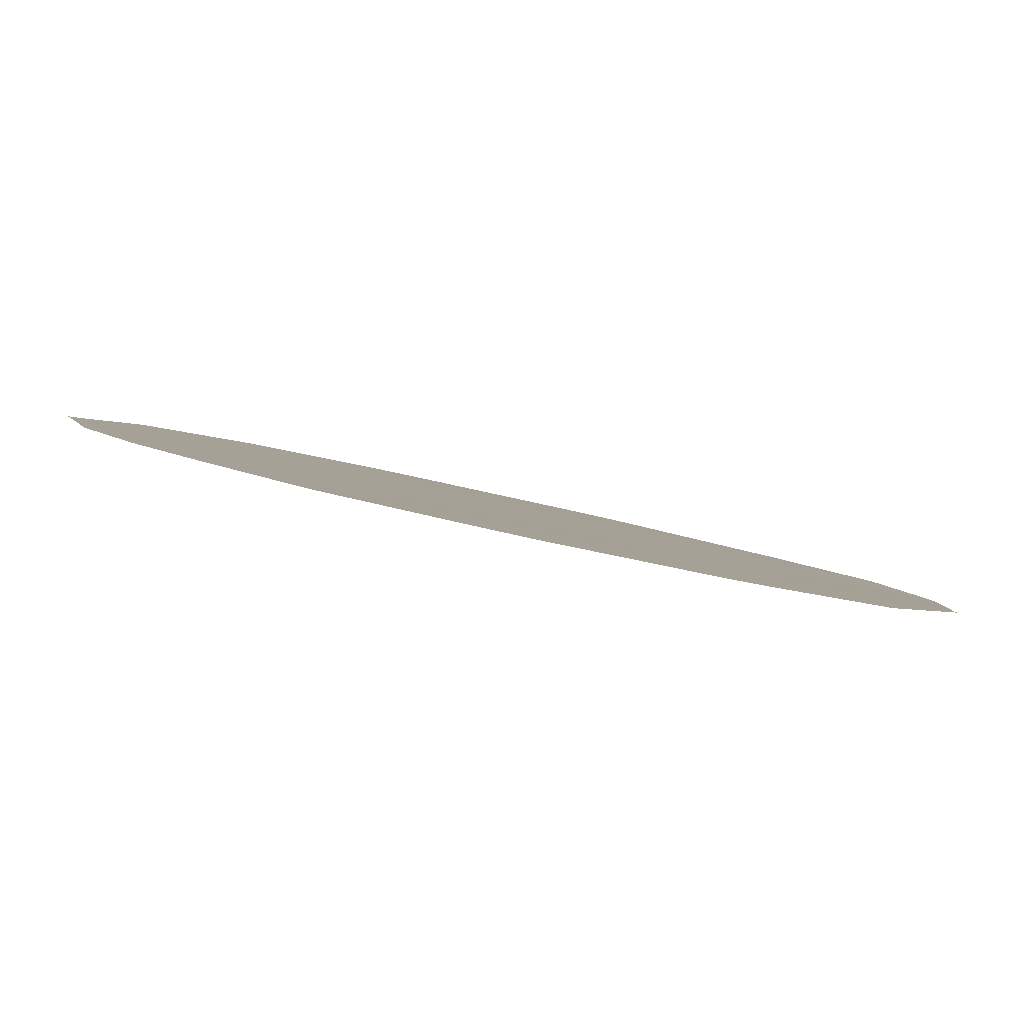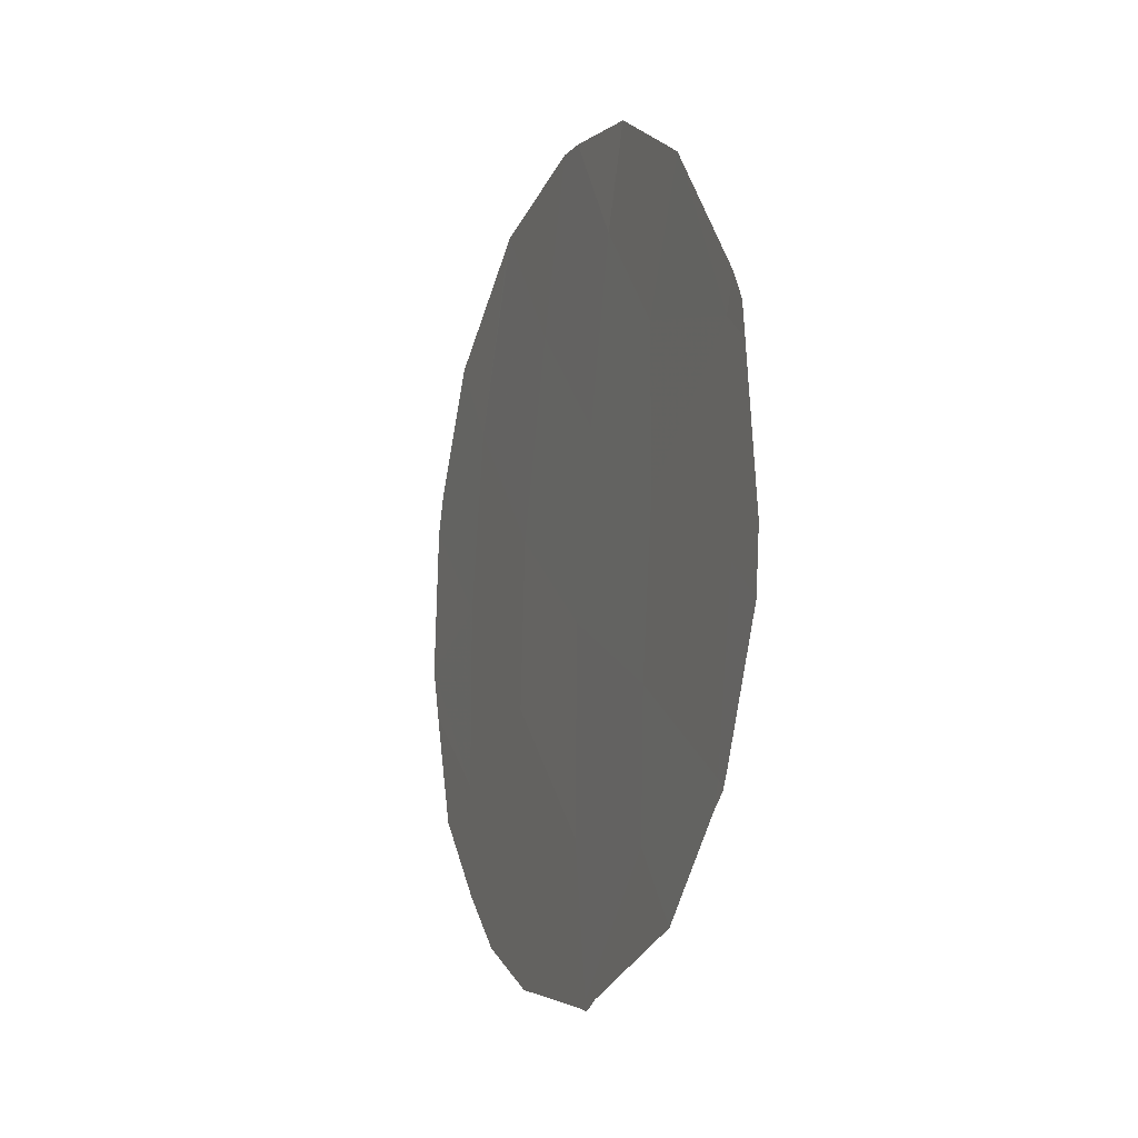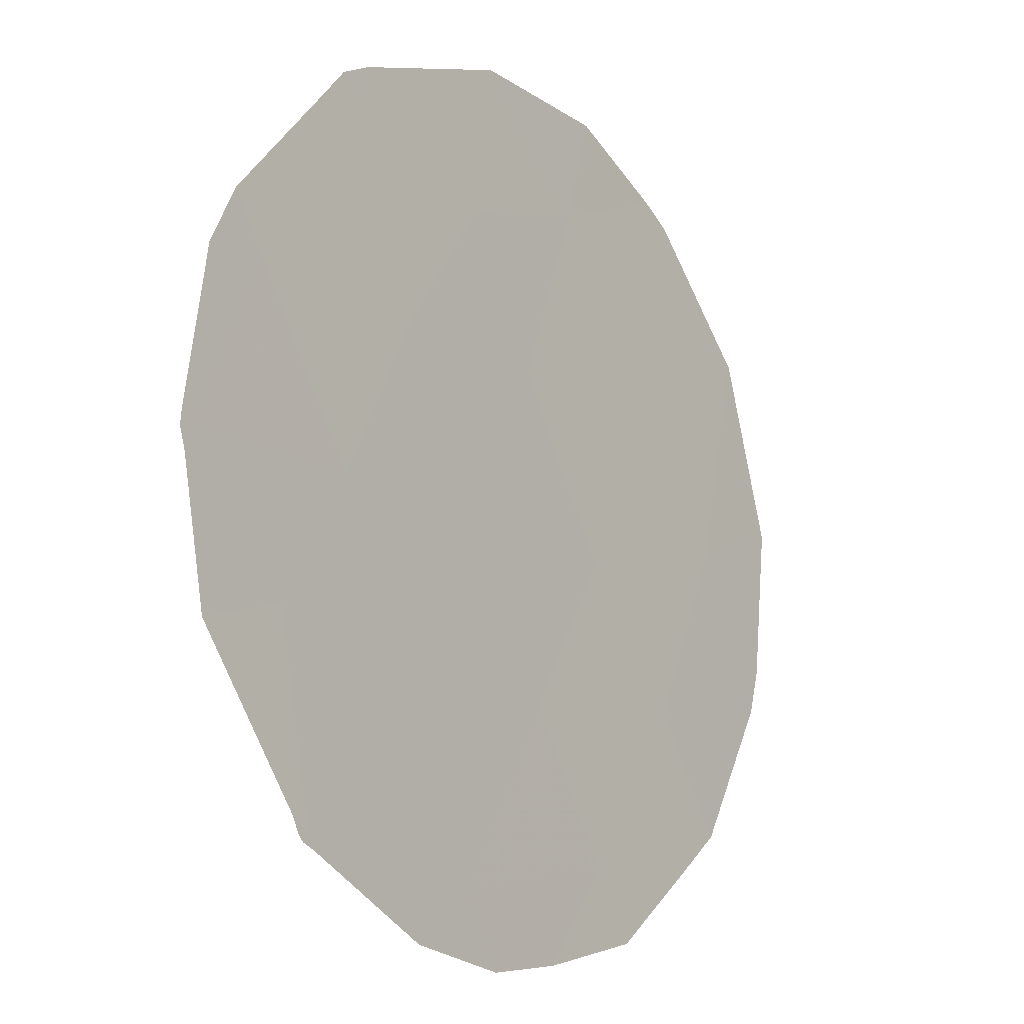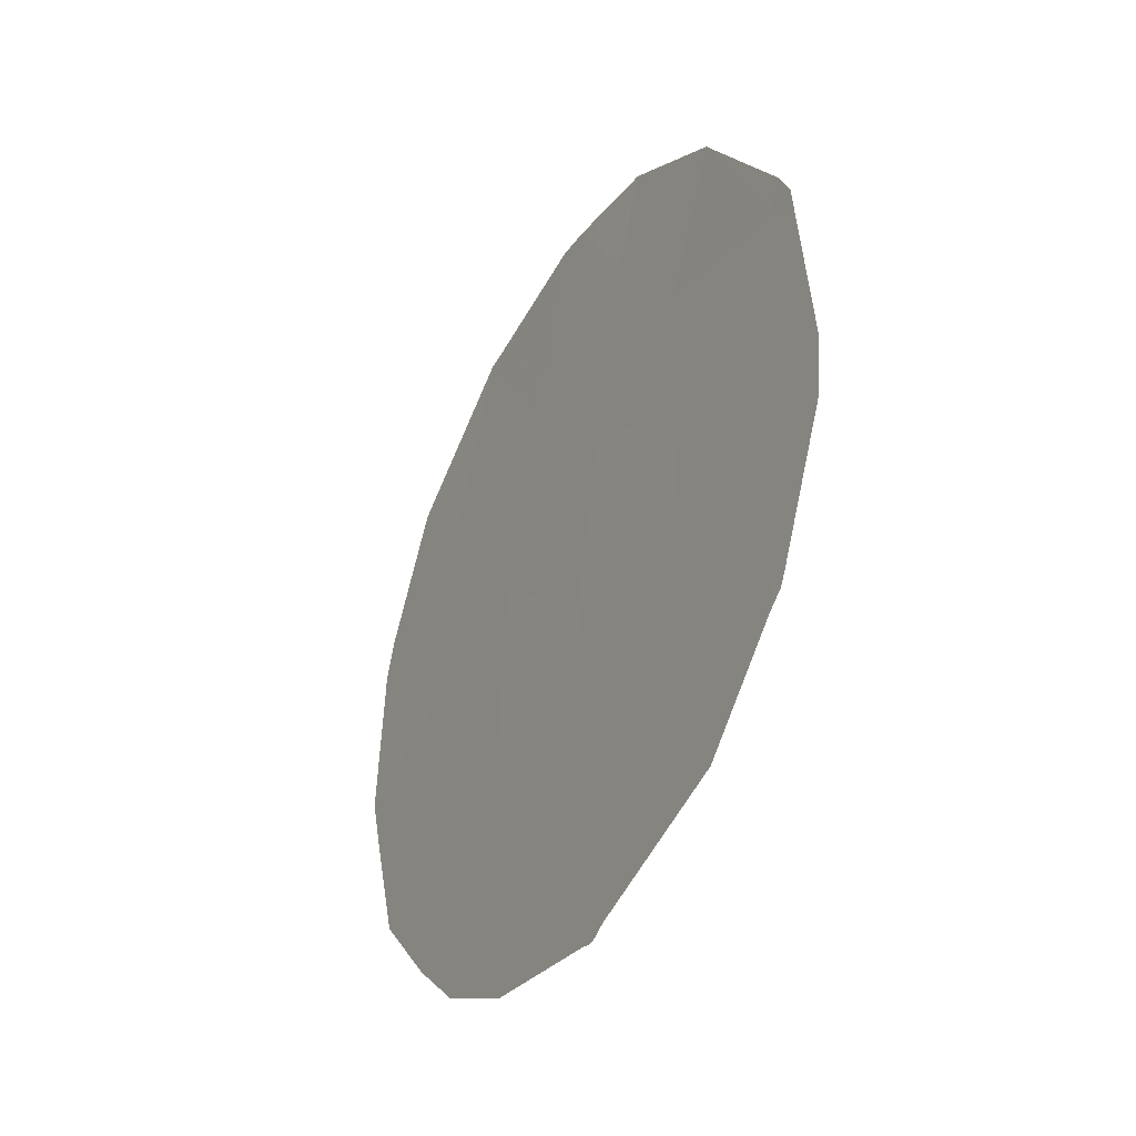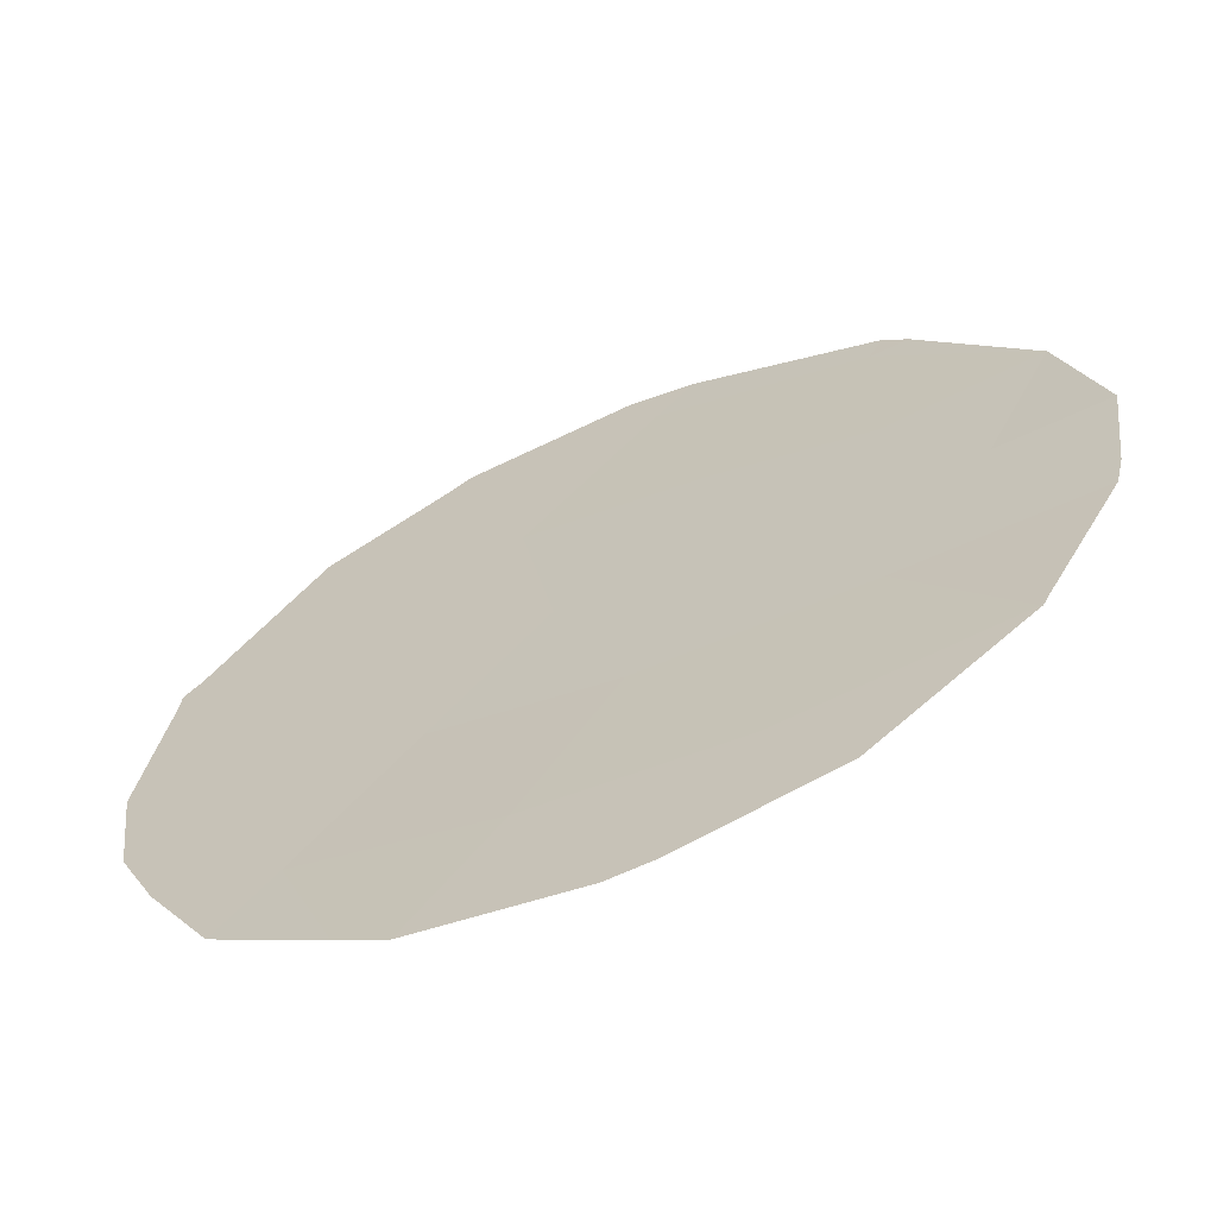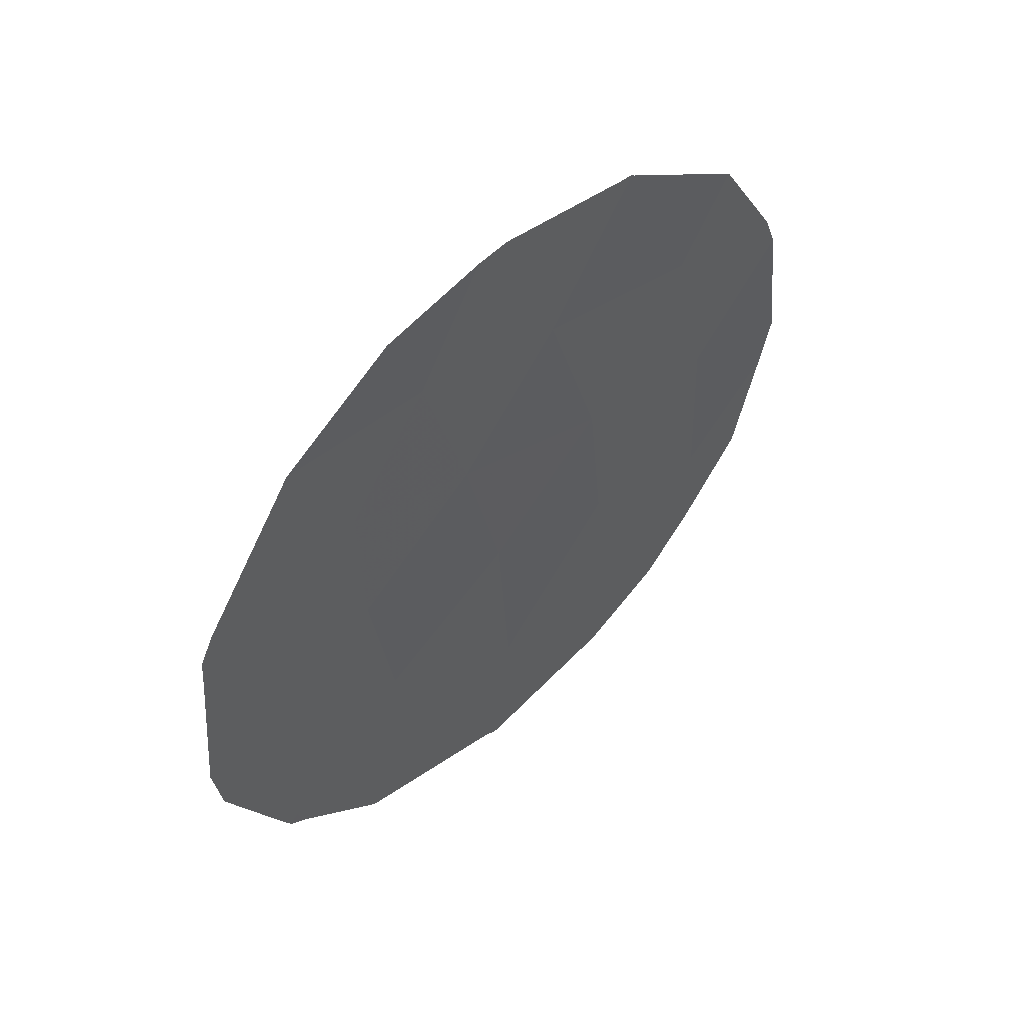
<metadata>
{"format":"obj","ext":"obj","renderer":"f3d","projection":"perspective","resolution":1024,"background":"white","views":[{"elev":-53.5,"azim":-103.9,"up":"+Y"},{"elev":-11.1,"azim":125.8,"up":"+Z"},{"elev":49.3,"azim":-157.2,"up":"+Y"},{"elev":-37.3,"azim":117.3,"up":"+Z"},{"elev":-28.6,"azim":-61.5,"up":"+Y"},{"elev":54.3,"azim":-168.1,"up":"+Z"}]}
</metadata>
<code>
v -73.86 70.97 11.77
v -72.71 72.71 12.37
v -73.32 71.76 13.85
v -74.13 70.61 9.766
v -72.26 73.56 5.23
v -73.21 72.02 8.389
v -73.1 72.16 10.23
v -71.32 74.92 8.198
v -71.1 75.17 11.73
v -73.38 71.82 6.262
v -70.41 76.33 7.119
v -71.4 74.83 6.649
v -70.16 76.65 9.009
v -71.99 73.84 11.04
v -71.66 74.29 12.96
v -71.14 75.15 10.02
v -74.18 70.57 7.721
v -70.12 76.66 11.26
v -72.35 73.37 6.863
v -72.26 73.46 9.07
v -73.25 71.87 13.9
v -72.32 73.26 14.24
v -70.66 75.8 13.19
v -70.67 75.78 13.2
v -70.03 76.79 11.64
v -69.93 76.94 11.32
v -73.33 71.75 13.88
v -73.32 71.77 13.89
v -73.35 71.72 13.84
v -74.84 69.55 8.669
v -74.64 69.88 7.371
v -72.21 73.63 5.143
v -72.12 73.77 5.231
v -71.06 75.37 5.86
v -70.46 76.25 6.857
v -71.43 74.64 14.02
v -74.8 69.57 10.92
v -74.7 69.7 11.36
v -70.31 76.48 7.142
v -70.36 76.41 7.001
v -74.93 69.41 9.256
v -69.83 77.14 9.251
v -69.9 77.06 8.585
v -70.63 75.85 13.1
v -69.91 76.98 10.95
v -74.24 70.38 12.73
v -72.11 73.59 14.21
v -72.26 73.56 5.125
v -72.34 73.44 5.156
v -74.19 70.6 6.448
v -73.82 71.17 5.848
v -73.25 72.05 5.369
f 2 3 1
f 3 2 22
f 3 22 21
f 15 9 23
f 15 23 24
f 9 14 16
f 18 26 25
f 3 28 27
f 3 21 28
f 3 27 29
f 7 20 14
f 2 14 15
f 16 13 18
f 19 6 10
f 6 17 10
f 17 30 31
f 5 32 33
f 11 12 34
f 11 34 35
f 15 24 36
f 4 1 38
f 4 38 37
f 11 40 39
f 11 35 40
f 17 4 41
f 17 41 30
f 4 17 6
f 13 43 42
f 20 8 16
f 18 25 44
f 9 18 44
f 9 44 23
f 4 37 41
f 18 45 26
f 8 11 13
f 12 19 5
f 12 8 19
f 1 3 29
f 1 29 46
f 6 20 7
f 14 20 16
f 2 15 47
f 2 47 22
f 2 7 14
f 15 14 9
f 1 46 38
f 5 48 32
f 1 4 7
f 9 16 18
f 16 8 13
f 18 13 42
f 18 42 45
f 5 49 48
f 13 11 39
f 13 39 43
f 12 5 33
f 12 33 34
f 12 11 8
f 1 7 2
f 15 36 47
f 17 31 50
f 19 8 20
f 10 17 50
f 10 50 51
f 6 7 4
f 10 51 52
f 19 20 6
f 5 19 10
f 5 10 52
f 5 52 49

</code>
